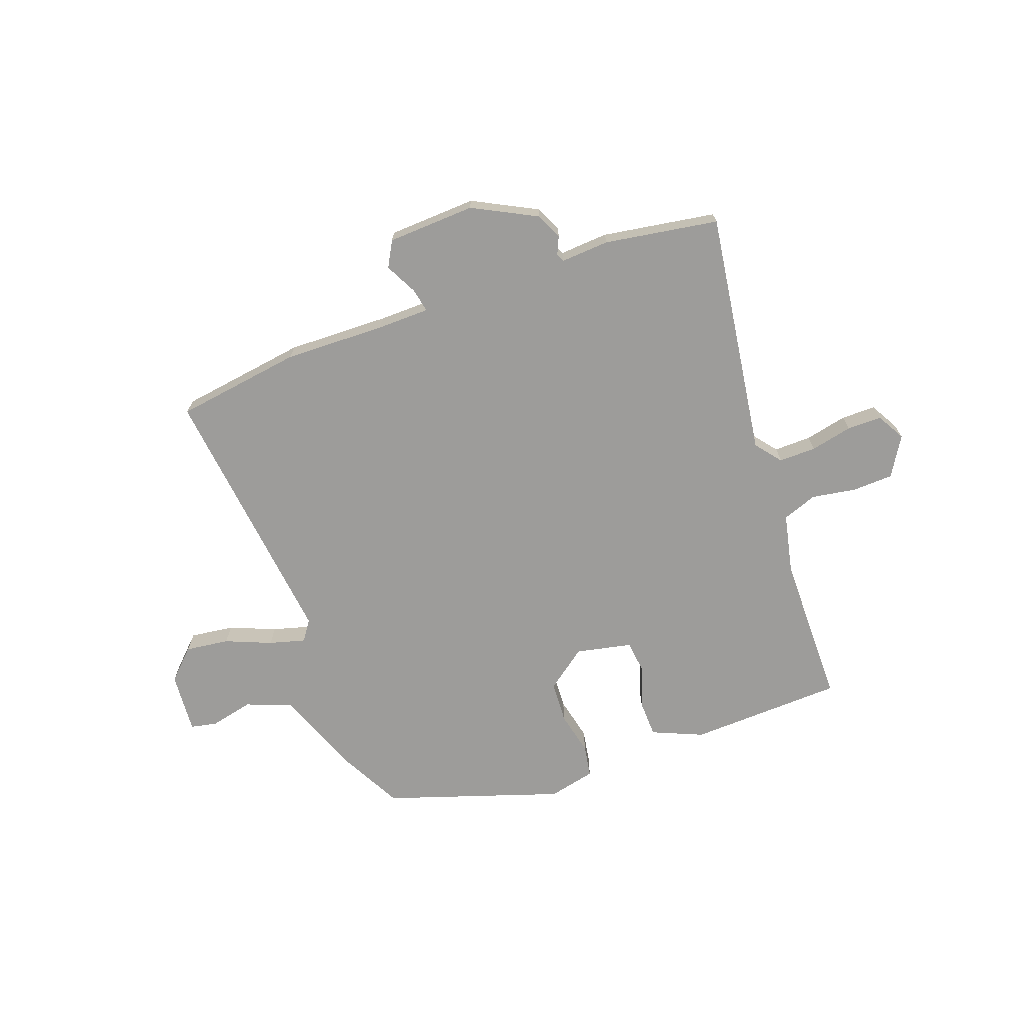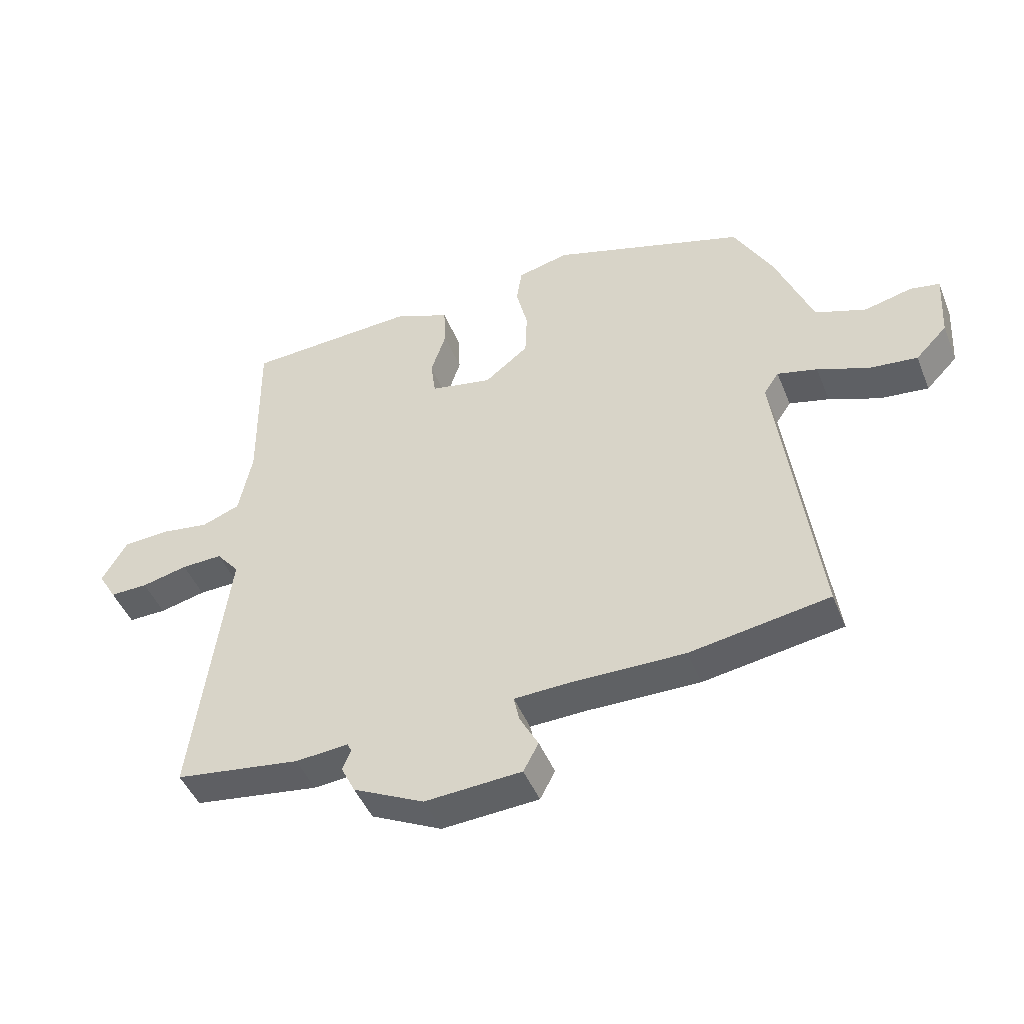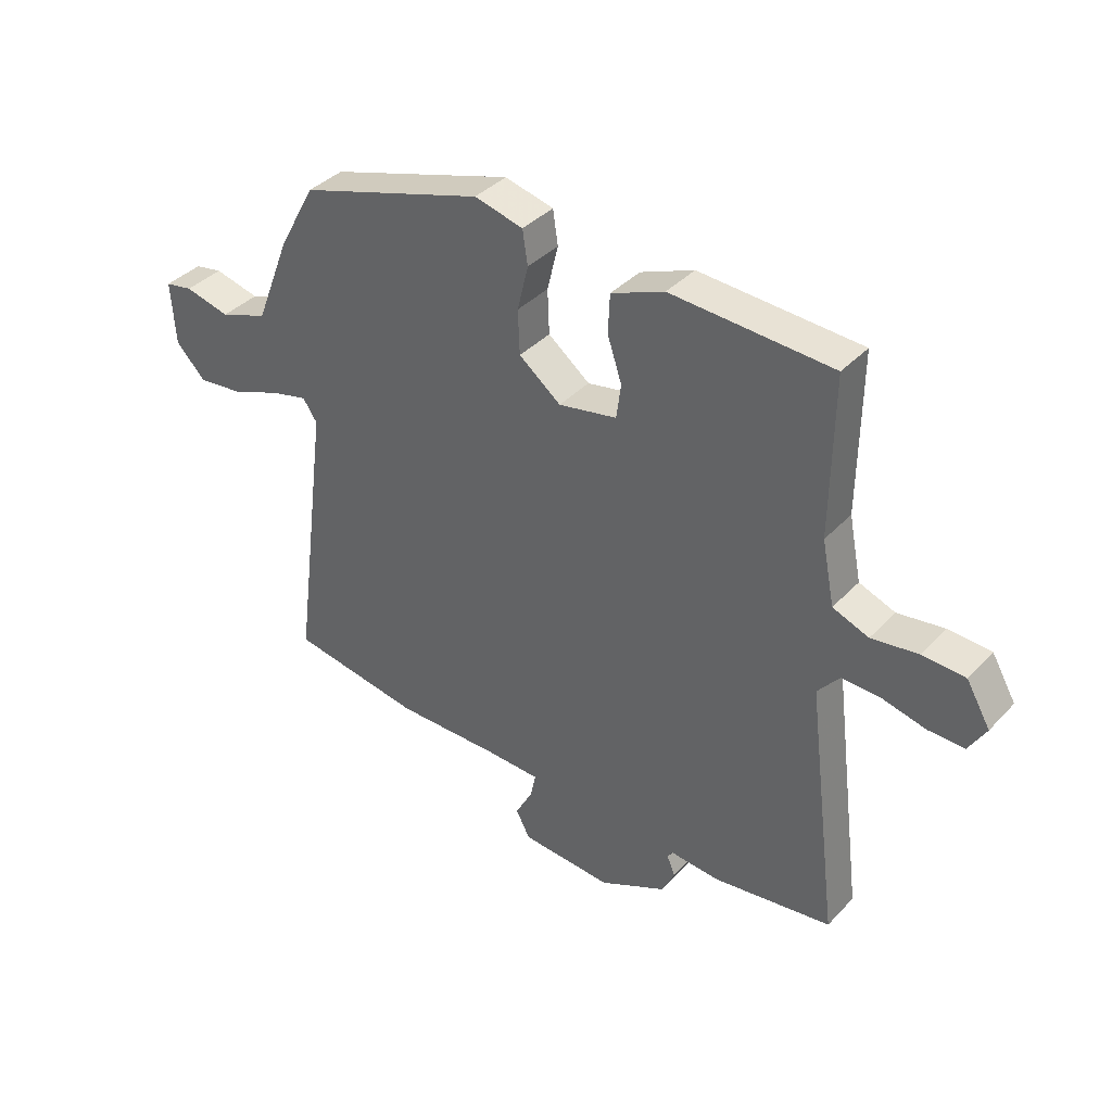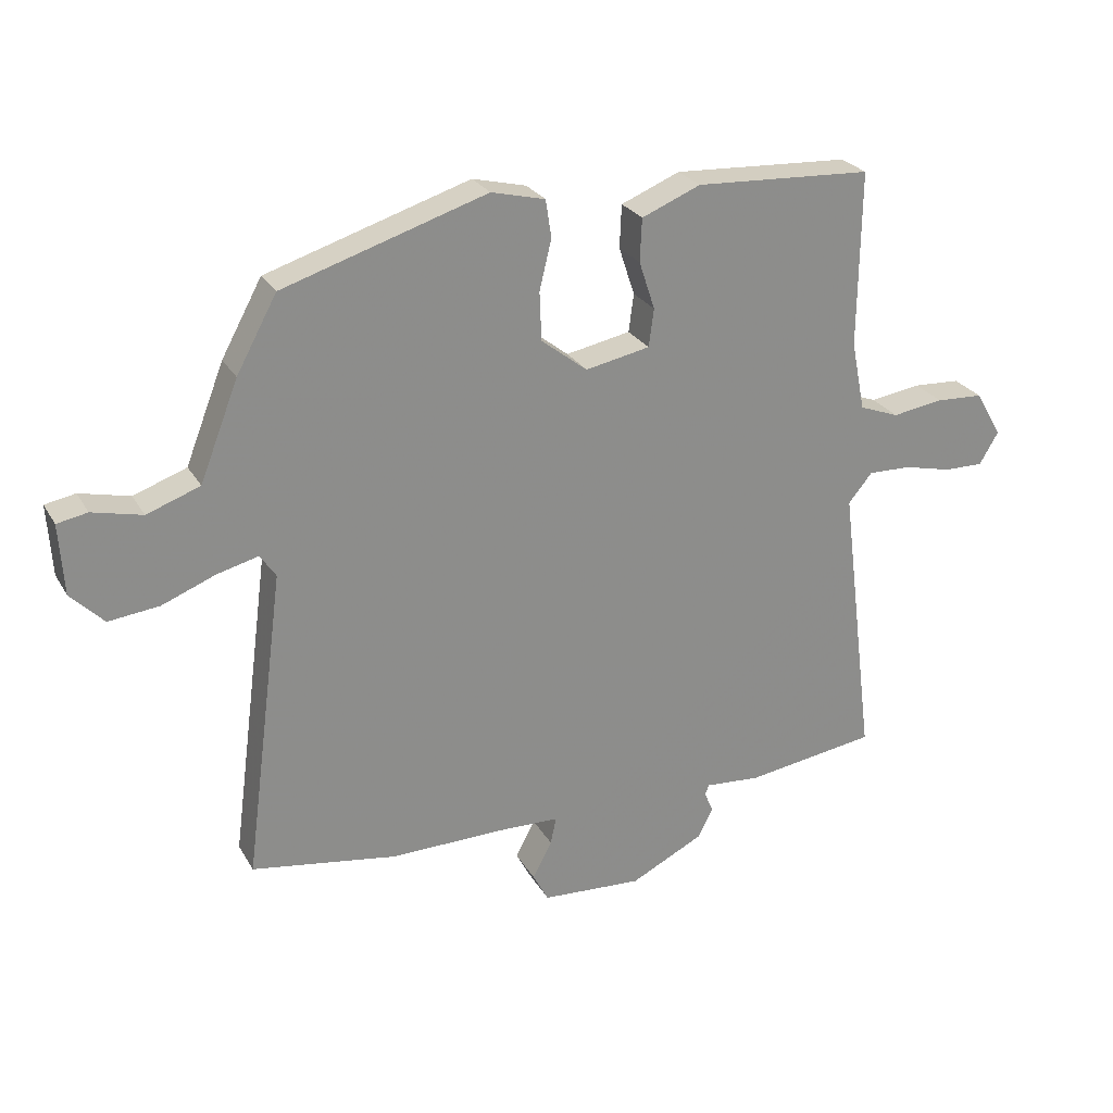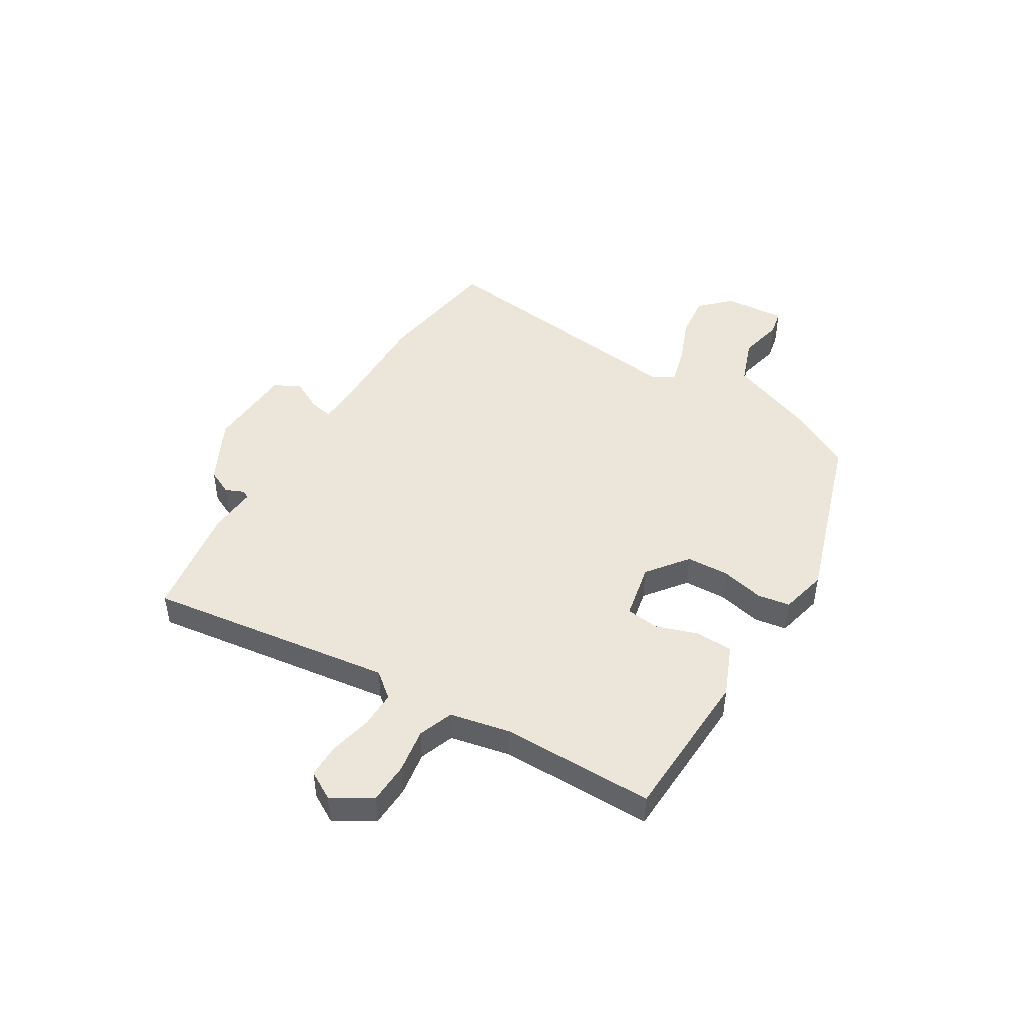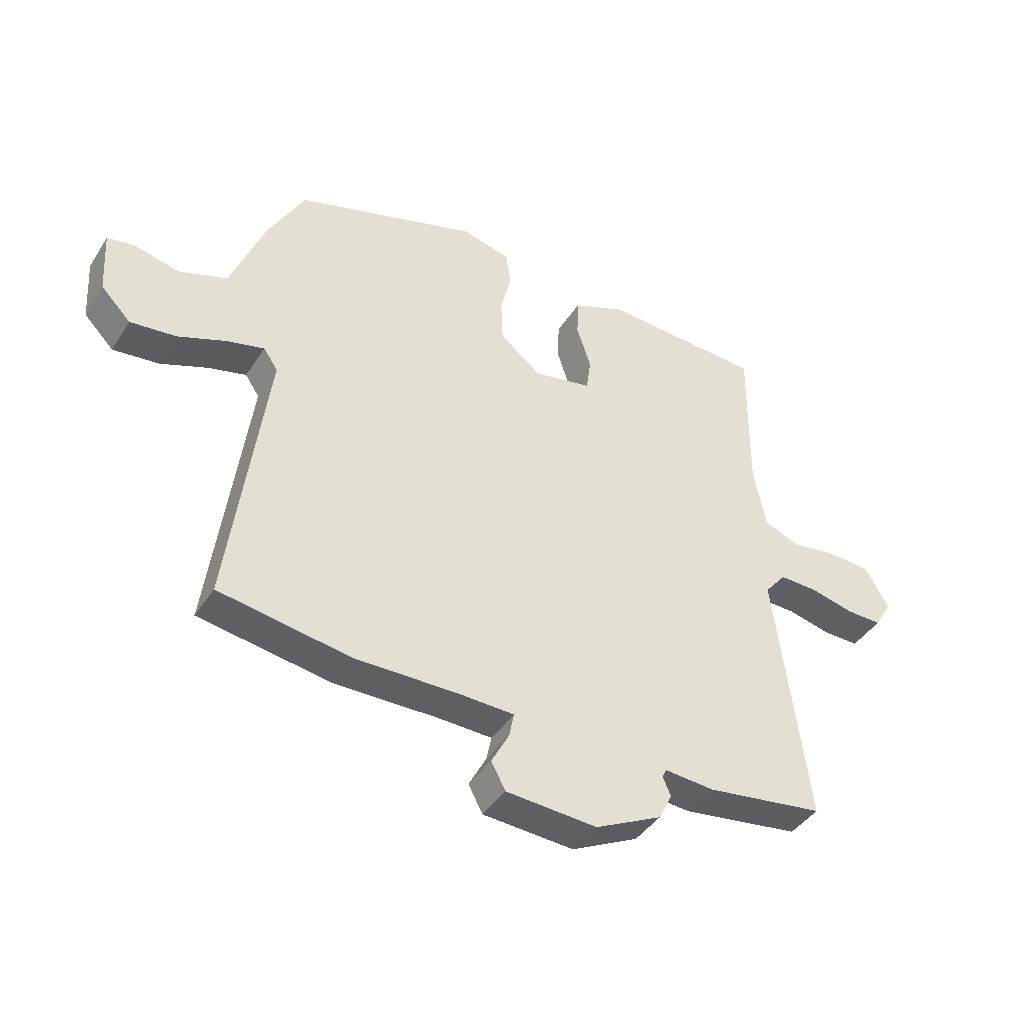
<metadata>
{"format":"obj","ext":"obj","renderer":"f3d","projection":"perspective","resolution":1024,"background":"white","views":[{"elev":-70.1,"azim":-160.9,"up":"+Y"},{"elev":-46.2,"azim":21.4,"up":"+Z"},{"elev":38.1,"azim":-142.4,"up":"+Z"},{"elev":25.9,"azim":156.1,"up":"+Z"},{"elev":46.8,"azim":-59.3,"up":"+Y"},{"elev":-41.8,"azim":149.9,"up":"+Z"}]}
</metadata>
<code>
v 0.565 0.07 -0.489
v 0.335 0.07 -0.526
v 0.151 0.07 -0.524
v 0.056 0.07 -0.527
v 0.065 0.07 -0.57
v 0.096 0.07 -0.628
v 0.071 0.07 -0.675
v -0.089 0.07 -0.685
v -0.206 0.07 -0.627
v -0.229 0.07 -0.58
v -0.215 0.07 -0.547
v -0.222 0.07 -0.532
v -0.31 0.07 -0.539
v -0.518 0.07 -0.509
v -0.461 0.07 -0.061
v -0.499 0.07 -0.015
v -0.567 0.07 -0.017
v -0.643 0.07 -0.035
v -0.706 0.07 -0.036
v -0.736 0.07 0.015
v -0.694 0.07 0.087
v -0.619 0.07 0.091
v -0.538 0.07 0.079
v -0.475 0.07 0.103
v -0.453 0.07 0.213
v -0.456 0.07 0.491
v -0.175 0.07 0.506
v -0.082 0.07 0.468
v -0.079 0.07 0.4
v -0.104 0.07 0.324
v -0.096 0.07 0.264
v 0.006 0.07 0.244
v 0.079 0.07 0.301
v 0.082 0.07 0.378
v 0.063 0.07 0.457
v 0.072 0.07 0.516
v 0.157 0.07 0.537
v 0.479 0.07 0.436
v 0.543 0.07 0.319
v 0.604 0.07 0.164
v 0.688 0.07 0.134
v 0.767 0.07 0.153
v 0.815 0.07 0.144
v 0.808 0.07 0.032
v 0.756 0.07 -0.021
v 0.676 0.07 -0.012
v 0.592 0.07 0.021
v 0.526 0.07 0.038
v 0.501 0.07 0.001
v 0.565 0 -0.489
v 0.335 0 -0.526
v 0.151 0 -0.524
v 0.056 0 -0.527
v 0.065 0 -0.57
v 0.096 0 -0.628
v 0.071 0 -0.675
v -0.089 0 -0.685
v -0.206 0 -0.627
v -0.229 0 -0.58
v -0.215 0 -0.547
v -0.222 0 -0.532
v -0.31 0 -0.539
v -0.518 0 -0.509
v -0.461 0 -0.061
v -0.499 0 -0.015
v -0.567 0 -0.017
v -0.643 0 -0.035
v -0.706 0 -0.036
v -0.736 0 0.015
v -0.694 0 0.087
v -0.619 0 0.091
v -0.538 0 0.079
v -0.475 0 0.103
v -0.453 0 0.213
v -0.456 0 0.491
v -0.175 0 0.506
v -0.082 0 0.468
v -0.079 0 0.4
v -0.104 0 0.324
v -0.096 0 0.264
v 0.006 0 0.244
v 0.079 0 0.301
v 0.082 0 0.378
v 0.063 0 0.457
v 0.072 0 0.516
v 0.157 0 0.537
v 0.479 0 0.436
v 0.543 0 0.319
v 0.604 0 0.164
v 0.688 0 0.134
v 0.767 0 0.153
v 0.815 0 0.144
v 0.808 0 0.032
v 0.756 0 -0.021
v 0.676 0 -0.012
v 0.592 0 0.021
v 0.526 0 0.038
v 0.501 0 0.001
f 45 46 47
f 44 45 47
f 43 44 47
f 42 43 47
f 41 42 47
f 40 41 47 48
f 40 48 49
f 39 40 49
f 38 39 49
f 37 38 49
f 36 37 49
f 35 36 49
f 34 35 49
f 28 29 30
f 27 28 30
f 26 27 30
f 25 26 30
f 24 25 30 31
f 21 22 23
f 20 21 23
f 19 20 23
f 18 19 23
f 17 18 23
f 16 17 23 24
f 24 31 32
f 16 24 32
f 15 16 32
f 14 15 32
f 13 14 32
f 12 13 32
f 9 10 11
f 8 9 11
f 7 8 11
f 6 7 11
f 5 6 11
f 4 5 11 12
f 1 2 3
f 49 1 3
f 34 49 3
f 33 34 3
f 12 32 33
f 4 12 33
f 3 4 33
f 96 95 94
f 96 94 93
f 96 93 92
f 96 92 91
f 96 91 90
f 97 96 90 89
f 98 97 89
f 98 89 88
f 98 88 87
f 98 87 86
f 98 86 85
f 98 85 84
f 98 84 83
f 79 78 77
f 79 77 76
f 79 76 75
f 79 75 74
f 80 79 74 73
f 72 71 70
f 72 70 69
f 72 69 68
f 72 68 67
f 72 67 66
f 73 72 66 65
f 81 80 73
f 81 73 65
f 81 65 64
f 81 64 63
f 81 63 62
f 81 62 61
f 60 59 58
f 60 58 57
f 60 57 56
f 60 56 55
f 60 55 54
f 61 60 54 53
f 52 51 50
f 52 50 98
f 52 98 83
f 52 83 82
f 82 81 61
f 82 61 53
f 82 53 52
f 1 50 51 2
f 2 51 52 3
f 3 52 53 4
f 4 53 54 5
f 5 54 55 6
f 6 55 56 7
f 7 56 57 8
f 8 57 58 9
f 9 58 59 10
f 10 59 60 11
f 11 60 61 12
f 12 61 62 13
f 13 62 63 14
f 14 63 64 15
f 15 64 65 16
f 16 65 66 17
f 17 66 67 18
f 18 67 68 19
f 19 68 69 20
f 20 69 70 21
f 21 70 71 22
f 22 71 72 23
f 23 72 73 24
f 24 73 74 25
f 25 74 75 26
f 26 75 76 27
f 27 76 77 28
f 28 77 78 29
f 29 78 79 30
f 30 79 80 31
f 31 80 81 32
f 32 81 82 33
f 33 82 83 34
f 34 83 84 35
f 35 84 85 36
f 36 85 86 37
f 37 86 87 38
f 38 87 88 39
f 39 88 89 40
f 40 89 90 41
f 41 90 91 42
f 42 91 92 43
f 43 92 93 44
f 44 93 94 45
f 45 94 95 46
f 46 95 96 47
f 47 96 97 48
f 48 97 98 49
f 49 98 50 1

</code>
